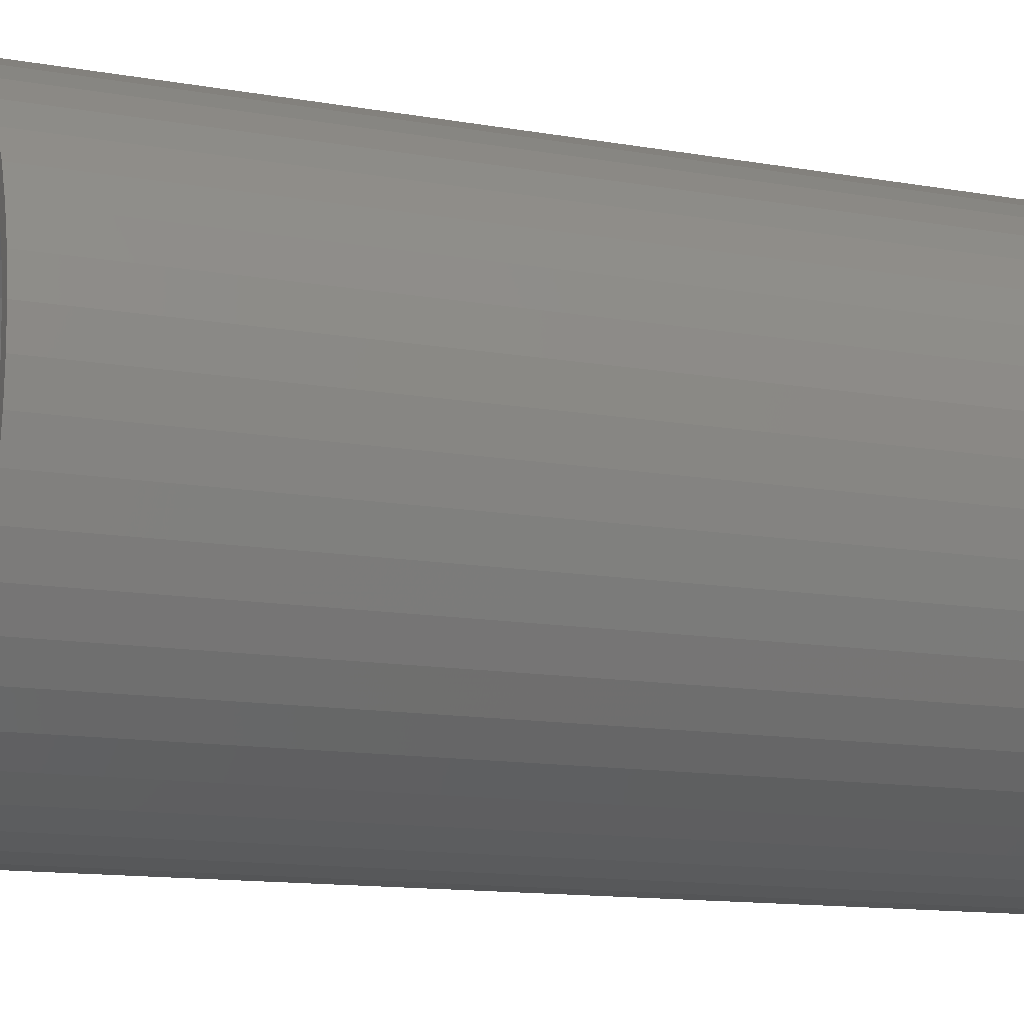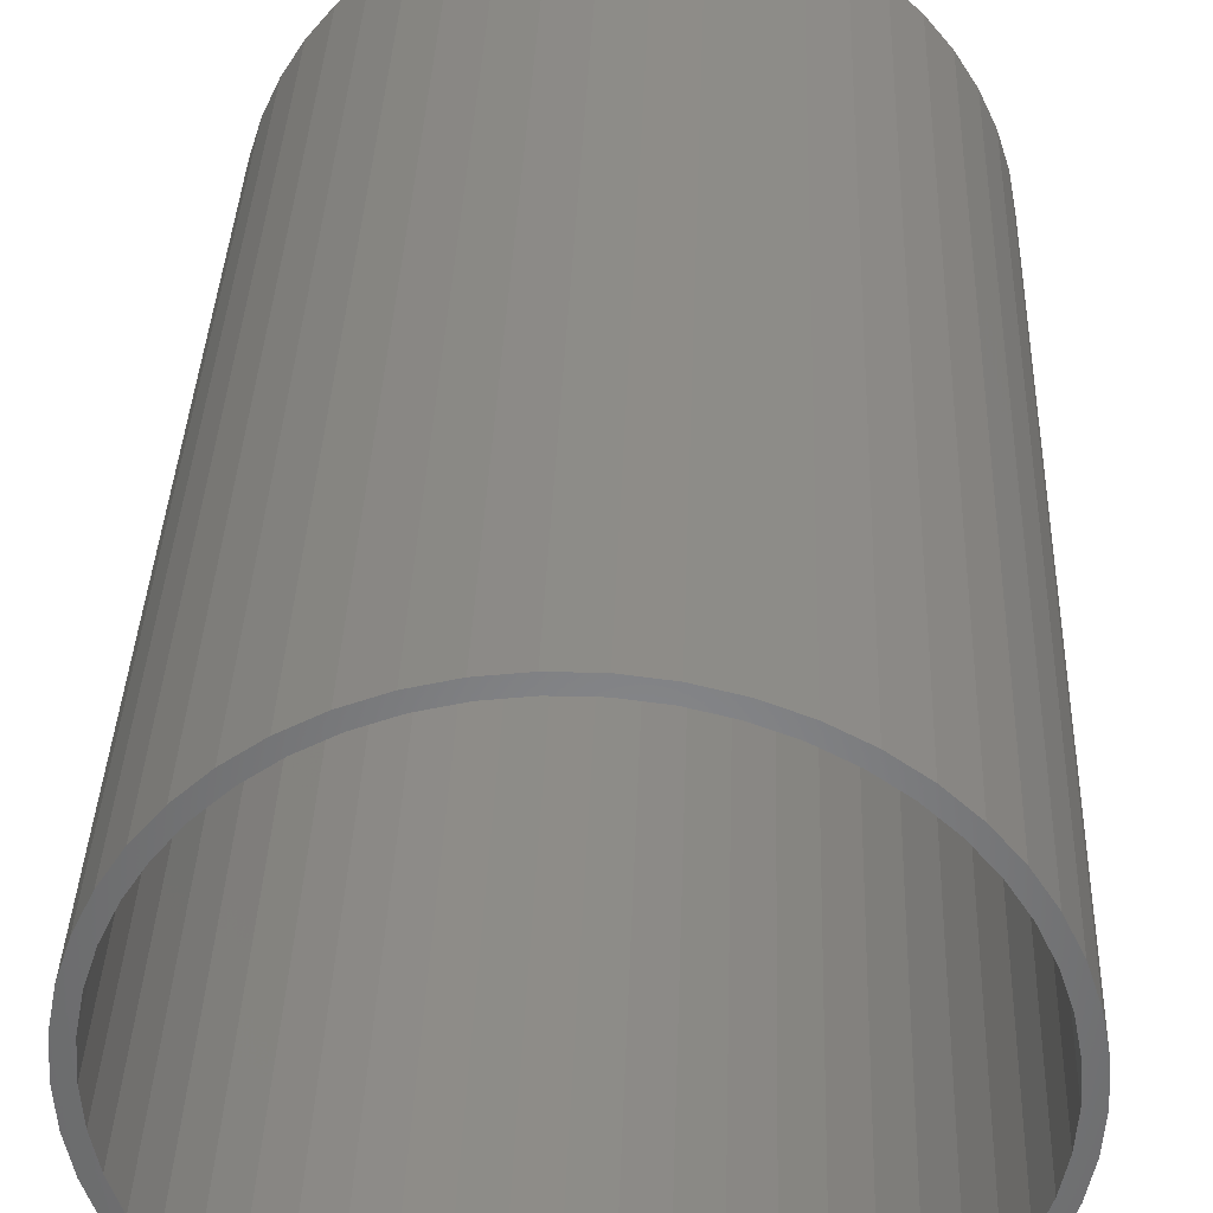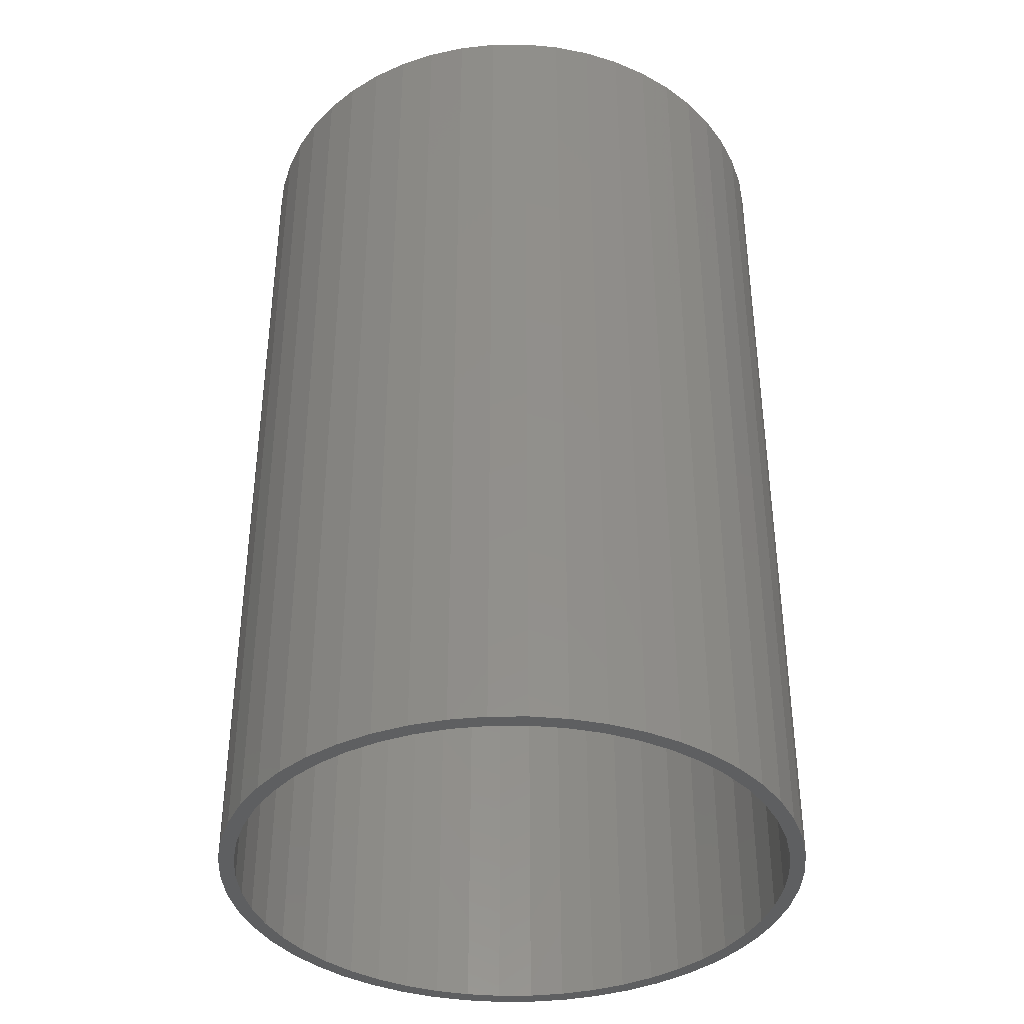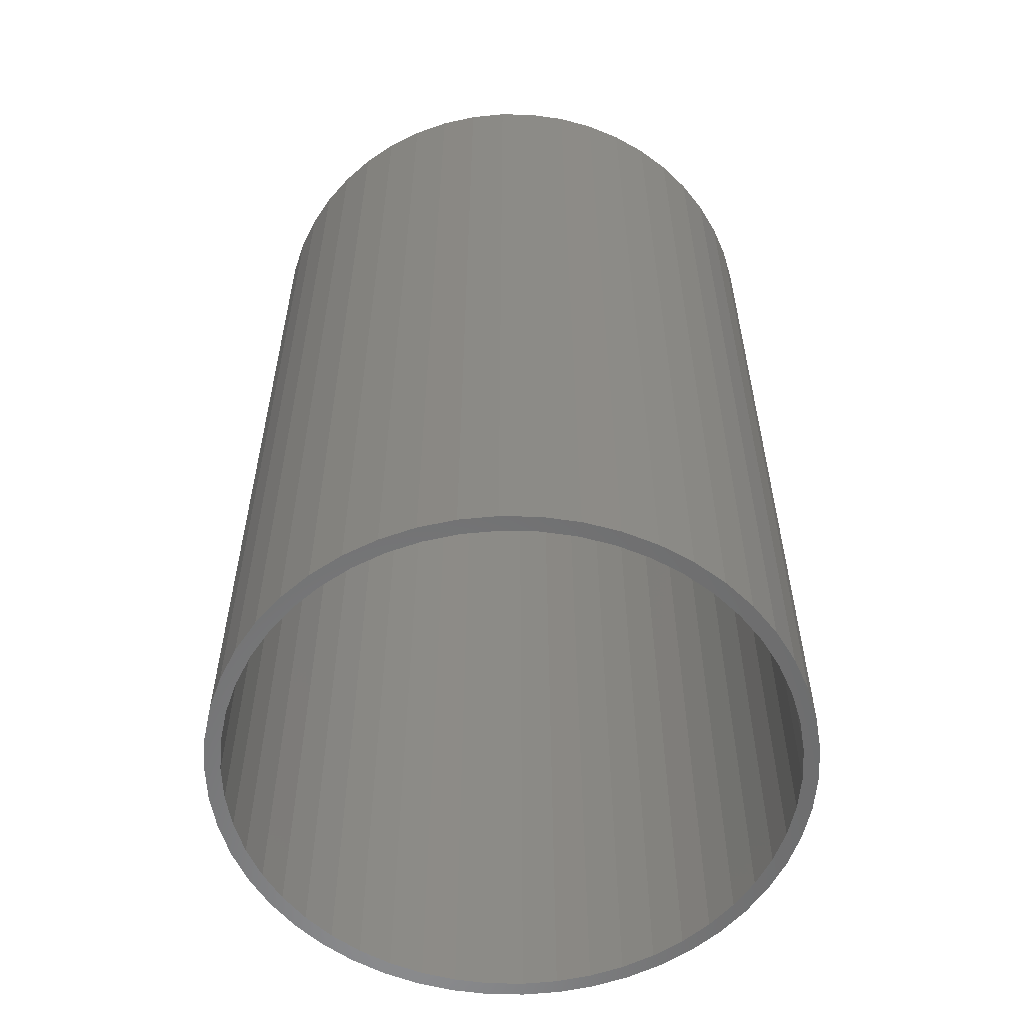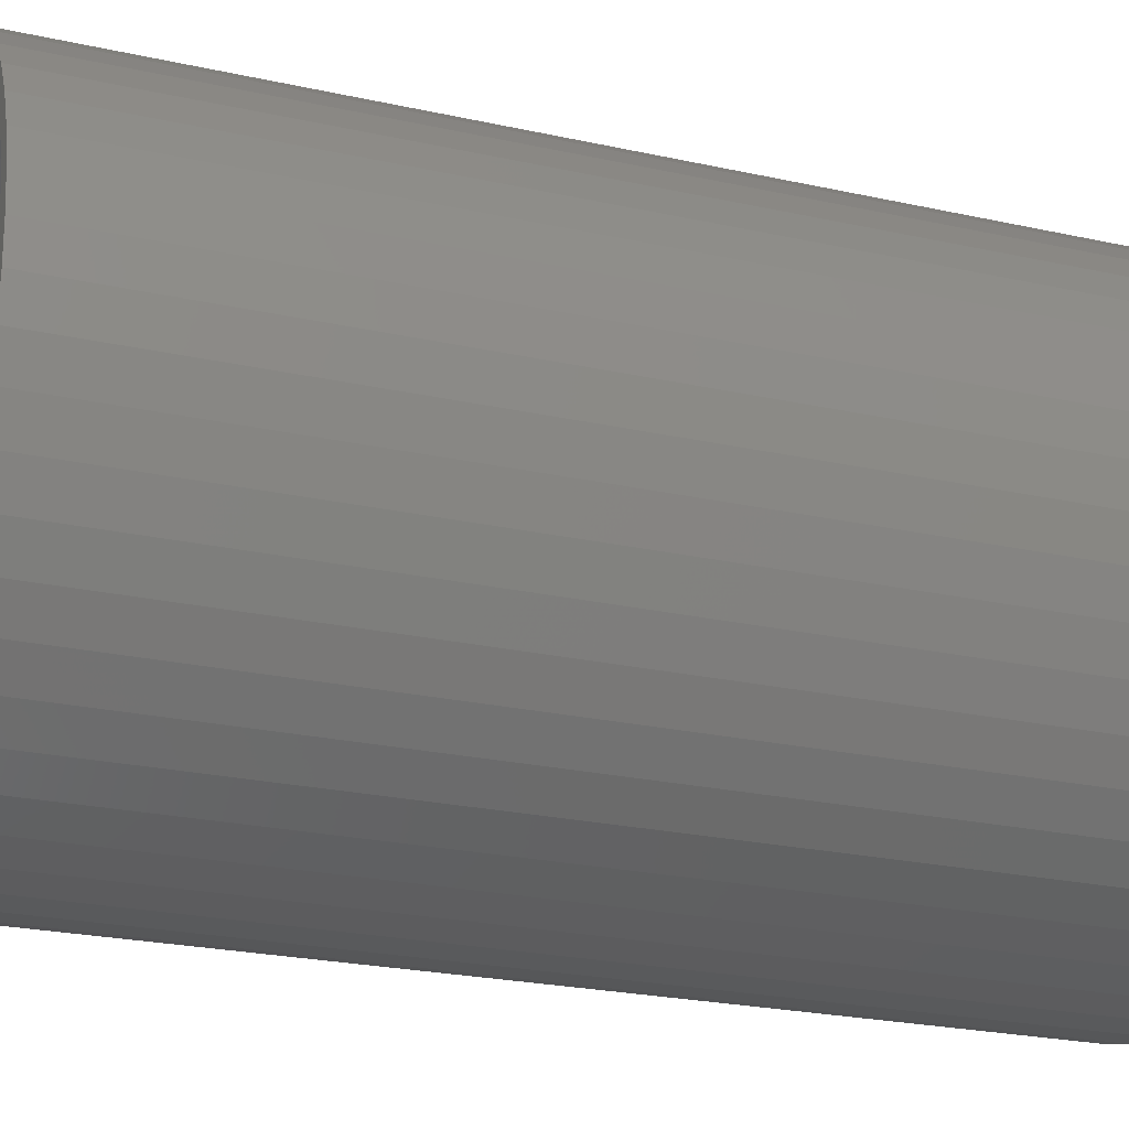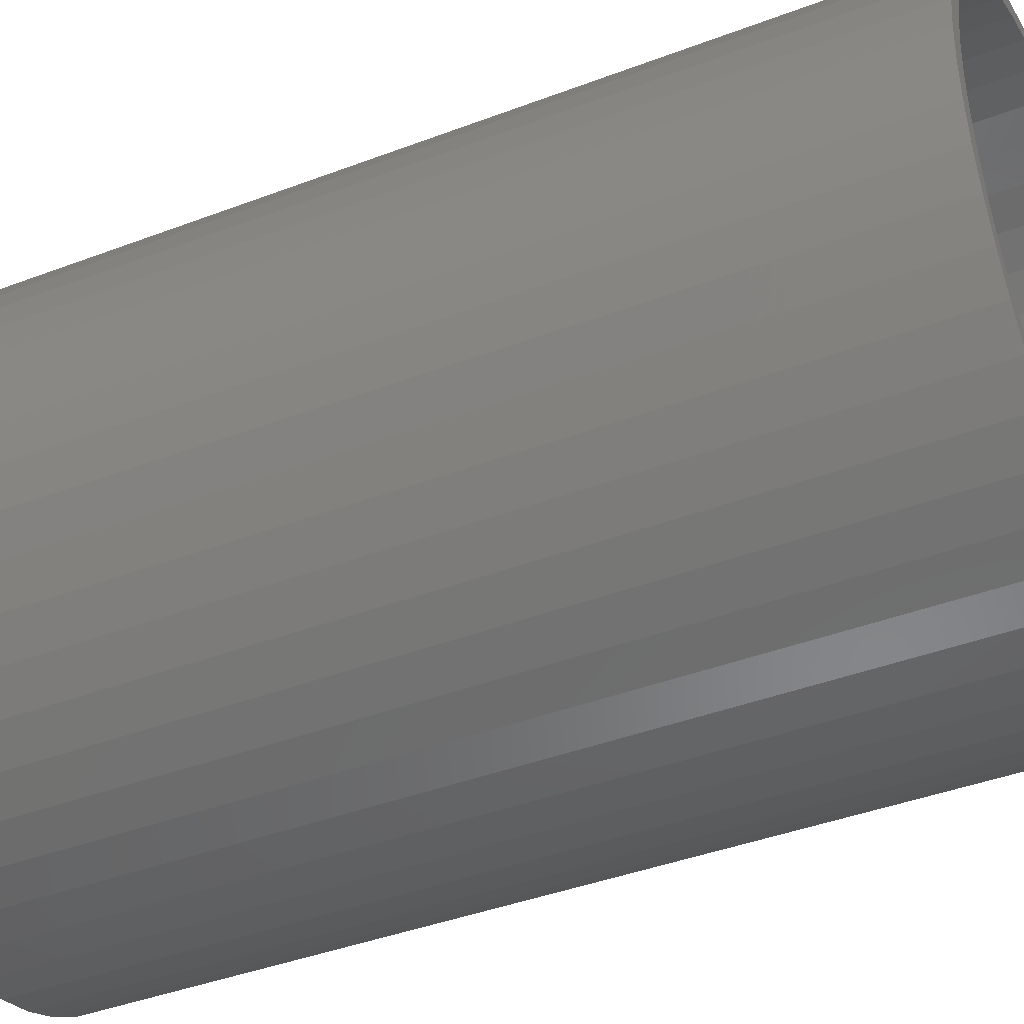
<metadata>
{"format":"stl","ext":"stl","renderer":"f3d","projection":"perspective","resolution":1024,"background":"white","views":[{"elev":-13.2,"azim":68.4,"up":"+Y"},{"elev":35.8,"azim":2.0,"up":"+Y"},{"elev":-38.2,"azim":7.9,"up":"+Z"},{"elev":-57.3,"azim":-123.7,"up":"+Z"},{"elev":-23.5,"azim":69.4,"up":"+Y"},{"elev":-40.5,"azim":115.1,"up":"+Y"}]}
</metadata>
<code>
# stl→obj: 200 verts, 400 faces
v 9.5 0 15
v 9.425 1.191 -15
v 9.425 1.191 15
v 9.5 0 -15
v -9.5 0 -15
v -9.425 1.191 15
v -9.425 1.191 -15
v -9.5 0 15
v 0.5965 9.481 -15
v -0.5965 9.481 15
v 0.5965 9.481 15
v -0.5965 9.481 -15
v -0.5965 -9.481 -15
v 0.5965 -9.481 15
v -0.5965 -9.481 15
v 0.5965 -9.481 -15
v 6.925 6.503 -15
v 6.056 7.32 15
v 6.925 6.503 15
v 6.056 7.32 -15
v -6.056 7.32 -15
v -6.925 6.503 15
v -6.056 7.32 15
v -6.925 6.503 -15
v -2.936 9.035 -15
v -4.045 8.596 15
v -2.936 9.035 15
v -4.045 8.596 -15
v 8.833 3.497 15
v 8.325 4.577 -15
v 8.325 4.577 15
v 8.833 3.497 -15
v 9.202 2.363 -15
v 9.202 2.363 15
v 7.686 5.584 -15
v 7.686 5.584 15
v 4.045 8.596 -15
v 2.936 9.035 15
v 4.045 8.596 15
v 2.936 9.035 -15
v 5.09 8.021 -15
v 5.09 8.021 15
v -8.833 3.497 -15
v -8.325 4.577 15
v -8.325 4.577 -15
v -8.833 3.497 15
v -7.686 5.584 -15
v -7.686 5.584 15
v -9.202 2.363 -15
v -9.202 2.363 15
v -1.78 9.332 -15
v -1.78 9.332 15
v 1.78 9.332 15
v 1.78 9.332 -15
v 9 0 15
v 8.929 1.128 15
v 9.425 -1.191 15
v 8.929 -1.128 15
v 8.717 2.238 15
v 8.368 3.313 15
v 7.887 4.336 15
v 7.281 5.29 15
v 6.561 6.161 15
v 5.737 6.935 15
v 4.822 7.599 15
v 3.832 8.143 15
v 2.781 8.56 15
v 1.686 8.841 15
v 0.5651 8.982 15
v -0.5651 8.982 15
v -1.686 8.841 15
v -2.781 8.56 15
v -3.832 8.143 15
v -4.822 7.599 15
v -5.09 8.021 15
v -5.737 6.935 15
v -6.561 6.161 15
v -7.281 5.29 15
v -7.887 4.336 15
v -8.368 3.313 15
v -8.717 2.238 15
v -8.929 1.128 15
v 9.202 -2.363 15
v 8.717 -2.238 15
v 8.833 -3.497 15
v 8.368 -3.313 15
v 8.325 -4.577 15
v 7.887 -4.336 15
v 7.686 -5.584 15
v 7.281 -5.29 15
v 6.925 -6.503 15
v 6.561 -6.161 15
v 6.056 -7.32 15
v 5.737 -6.935 15
v 5.09 -8.021 15
v 4.822 -7.599 15
v 4.045 -8.596 15
v 3.832 -8.143 15
v 2.936 -9.035 15
v 2.781 -8.56 15
v 1.78 -9.332 15
v 1.686 -8.841 15
v 0.5651 -8.982 15
v -0.5651 -8.982 15
v -1.686 -8.841 15
v -1.78 -9.332 15
v -2.781 -8.56 15
v -2.936 -9.035 15
v -3.832 -8.143 15
v -4.045 -8.596 15
v -4.822 -7.599 15
v -5.09 -8.021 15
v -5.737 -6.935 15
v -6.056 -7.32 15
v -6.561 -6.161 15
v -6.925 -6.503 15
v -7.281 -5.29 15
v -7.686 -5.584 15
v -7.887 -4.336 15
v -8.325 -4.577 15
v -8.368 -3.313 15
v -8.833 -3.497 15
v -8.717 -2.238 15
v -9.202 -2.363 15
v -8.929 -1.128 15
v -9.425 -1.191 15
v -9 0 15
v -5.09 8.021 -15
v 9.425 -1.191 -15
v 7.686 -5.584 -15
v 6.925 -6.503 -15
v 9.202 -2.363 -15
v 8.833 -3.497 -15
v -8.325 -4.577 -15
v -8.833 -3.497 -15
v 9 0 -15
v 8.929 -1.128 -15
v 8.929 1.128 -15
v 8.717 -2.238 -15
v 8.368 -3.313 -15
v 8.325 -4.577 -15
v 7.887 -4.336 -15
v 7.281 -5.29 -15
v 6.561 -6.161 -15
v 6.056 -7.32 -15
v 5.737 -6.935 -15
v 5.09 -8.021 -15
v 4.822 -7.599 -15
v 4.045 -8.596 -15
v 3.832 -8.143 -15
v 2.936 -9.035 -15
v 2.781 -8.56 -15
v 1.78 -9.332 -15
v 1.686 -8.841 -15
v 0.5651 -8.982 -15
v -0.5651 -8.982 -15
v -1.686 -8.841 -15
v -1.78 -9.332 -15
v -2.781 -8.56 -15
v -2.936 -9.035 -15
v -3.832 -8.143 -15
v -4.045 -8.596 -15
v -4.822 -7.599 -15
v -5.09 -8.021 -15
v -5.737 -6.935 -15
v -6.056 -7.32 -15
v -6.561 -6.161 -15
v -6.925 -6.503 -15
v -7.281 -5.29 -15
v -7.686 -5.584 -15
v -7.887 -4.336 -15
v -8.368 -3.313 -15
v -8.717 -2.238 -15
v -9.202 -2.363 -15
v -8.929 -1.128 -15
v -9.425 -1.191 -15
v 8.717 2.238 -15
v 8.368 3.313 -15
v 7.887 4.336 -15
v 7.281 5.29 -15
v 6.561 6.161 -15
v 5.737 6.935 -15
v 4.822 7.599 -15
v 3.832 8.143 -15
v 2.781 8.56 -15
v 1.686 8.841 -15
v 0.5651 8.982 -15
v -0.5651 8.982 -15
v -1.686 8.841 -15
v -2.781 8.56 -15
v -3.832 8.143 -15
v -4.822 7.599 -15
v -5.737 6.935 -15
v -6.561 6.161 -15
v -7.281 5.29 -15
v -7.887 4.336 -15
v -8.368 3.313 -15
v -8.717 2.238 -15
v -8.929 1.128 -15
v -9 0 -15
f 1 2 3
f 2 1 4
f 5 6 7
f 6 5 8
f 9 10 11
f 10 9 12
f 13 14 15
f 14 13 16
f 17 18 19
f 18 17 20
f 21 22 23
f 22 21 24
f 25 26 27
f 26 25 28
f 29 30 31
f 30 29 32
f 3 33 34
f 33 3 2
f 31 35 36
f 35 31 30
f 37 38 39
f 38 37 40
f 41 39 42
f 39 41 37
f 43 44 45
f 44 43 46
f 47 22 24
f 22 47 48
f 49 46 43
f 46 49 50
f 51 27 52
f 27 51 25
f 34 32 29
f 32 34 33
f 36 17 19
f 17 36 35
f 40 53 38
f 53 40 54
f 54 11 53
f 11 54 9
f 20 42 18
f 42 20 41
f 45 48 47
f 48 45 44
f 7 50 49
f 50 7 6
f 55 1 3
f 56 3 34
f 1 55 57
f 58 57 55
f 3 56 55
f 59 34 29
f 34 59 56
f 29 60 59
f 31 60 29
f 31 61 60
f 36 61 31
f 36 62 61
f 19 62 36
f 19 63 62
f 18 63 19
f 18 64 63
f 42 64 18
f 42 65 64
f 39 65 42
f 39 66 65
f 38 66 39
f 38 67 66
f 53 67 38
f 53 68 67
f 11 68 53
f 11 69 68
f 11 70 69
f 10 70 11
f 10 71 70
f 52 71 10
f 52 72 71
f 27 72 52
f 27 73 72
f 26 73 27
f 26 74 73
f 75 74 26
f 75 76 74
f 23 76 75
f 23 77 76
f 22 77 23
f 22 78 77
f 48 78 22
f 48 79 78
f 44 79 48
f 44 80 79
f 46 80 44
f 80 46 81
f 50 81 46
f 81 50 82
f 6 82 50
f 57 58 83
f 84 83 58
f 83 84 85
f 86 85 84
f 86 87 85
f 88 87 86
f 88 89 87
f 90 89 88
f 90 91 89
f 92 91 90
f 92 93 91
f 94 93 92
f 94 95 93
f 96 95 94
f 96 97 95
f 98 97 96
f 98 99 97
f 100 99 98
f 100 101 99
f 102 101 100
f 102 14 101
f 103 14 102
f 104 14 103
f 104 15 14
f 105 15 104
f 105 106 15
f 107 106 105
f 107 108 106
f 109 108 107
f 109 110 108
f 111 110 109
f 111 112 110
f 113 112 111
f 113 114 112
f 115 114 113
f 115 116 114
f 117 116 115
f 117 118 116
f 119 118 117
f 119 120 118
f 121 120 119
f 122 121 123
f 121 122 120
f 124 123 125
f 126 125 127
f 82 6 127
f 123 124 122
f 8 127 6
f 125 126 124
f 127 8 126
f 28 75 26
f 75 28 128
f 128 23 75
f 23 128 21
f 12 52 10
f 52 12 51
f 57 4 1
f 4 57 129
f 91 130 89
f 130 91 131
f 85 132 83
f 132 85 133
f 83 129 57
f 129 83 132
f 134 122 135
f 122 134 120
f 136 4 129
f 137 129 132
f 4 136 2
f 138 2 136
f 129 137 136
f 139 132 133
f 132 139 137
f 133 140 139
f 141 140 133
f 141 142 140
f 130 142 141
f 130 143 142
f 131 143 130
f 131 144 143
f 145 144 131
f 145 146 144
f 147 146 145
f 147 148 146
f 149 148 147
f 149 150 148
f 151 150 149
f 151 152 150
f 153 152 151
f 153 154 152
f 16 154 153
f 16 155 154
f 16 156 155
f 13 156 16
f 13 157 156
f 158 157 13
f 158 159 157
f 160 159 158
f 160 161 159
f 162 161 160
f 162 163 161
f 164 163 162
f 164 165 163
f 166 165 164
f 166 167 165
f 168 167 166
f 168 169 167
f 170 169 168
f 170 171 169
f 134 171 170
f 134 172 171
f 135 172 134
f 172 135 173
f 174 173 135
f 173 174 175
f 176 175 174
f 2 138 33
f 177 33 138
f 33 177 32
f 178 32 177
f 178 30 32
f 179 30 178
f 179 35 30
f 180 35 179
f 180 17 35
f 181 17 180
f 181 20 17
f 182 20 181
f 182 41 20
f 183 41 182
f 183 37 41
f 184 37 183
f 184 40 37
f 185 40 184
f 185 54 40
f 186 54 185
f 186 9 54
f 187 9 186
f 188 9 187
f 188 12 9
f 189 12 188
f 189 51 12
f 190 51 189
f 190 25 51
f 191 25 190
f 191 28 25
f 192 28 191
f 192 128 28
f 193 128 192
f 193 21 128
f 194 21 193
f 194 24 21
f 195 24 194
f 195 47 24
f 196 47 195
f 196 45 47
f 197 45 196
f 43 197 198
f 197 43 45
f 49 198 199
f 7 199 200
f 175 176 200
f 198 49 43
f 5 200 176
f 199 7 49
f 200 5 7
f 149 95 97
f 95 149 147
f 145 91 93
f 91 145 131
f 89 141 87
f 141 89 130
f 135 124 174
f 124 135 122
f 151 97 99
f 97 151 149
f 153 99 101
f 99 153 151
f 16 101 14
f 101 16 153
f 87 133 85
f 133 87 141
f 158 15 106
f 15 158 13
f 162 108 110
f 108 162 160
f 160 106 108
f 106 160 158
f 168 118 170
f 118 168 116
f 168 114 116
f 114 168 166
f 174 126 176
f 126 174 124
f 176 8 5
f 8 176 126
f 147 93 95
f 93 147 145
f 170 120 134
f 120 170 118
f 164 110 112
f 110 164 162
f 166 112 114
f 112 166 164
f 136 56 138
f 56 136 55
f 127 199 82
f 199 127 200
f 188 69 70
f 69 188 187
f 155 104 103
f 104 155 156
f 182 63 64
f 63 182 181
f 194 76 77
f 76 194 193
f 191 72 73
f 72 191 190
f 178 61 179
f 61 178 60
f 138 59 177
f 59 138 56
f 179 62 180
f 62 179 61
f 185 66 67
f 66 185 184
f 186 67 68
f 67 186 185
f 184 65 66
f 65 184 183
f 80 196 79
f 196 80 197
f 79 195 78
f 195 79 196
f 81 197 80
f 197 81 198
f 193 74 76
f 74 193 192
f 190 71 72
f 71 190 189
f 154 103 102
f 103 154 155
f 177 60 178
f 60 177 59
f 180 63 181
f 63 180 62
f 187 68 69
f 68 187 186
f 183 64 65
f 64 183 182
f 78 194 77
f 194 78 195
f 82 198 81
f 198 82 199
f 192 73 74
f 73 192 191
f 189 70 71
f 70 189 188
f 137 55 136
f 55 137 58
f 144 90 143
f 90 144 92
f 142 86 140
f 86 142 88
f 139 58 137
f 58 139 84
f 117 171 119
f 171 117 169
f 119 172 121
f 172 119 171
f 150 100 98
f 100 150 152
f 144 94 92
f 94 144 146
f 140 84 139
f 84 140 86
f 143 88 142
f 88 143 90
f 159 109 107
f 109 159 161
f 157 107 105
f 107 157 159
f 115 169 117
f 169 115 167
f 121 173 123
f 173 121 172
f 152 102 100
f 102 152 154
f 148 98 96
f 98 148 150
f 146 96 94
f 96 146 148
f 156 105 104
f 105 156 157
f 165 115 113
f 115 165 167
f 123 175 125
f 175 123 173
f 125 200 127
f 200 125 175
f 163 113 111
f 113 163 165
f 161 111 109
f 111 161 163

</code>
